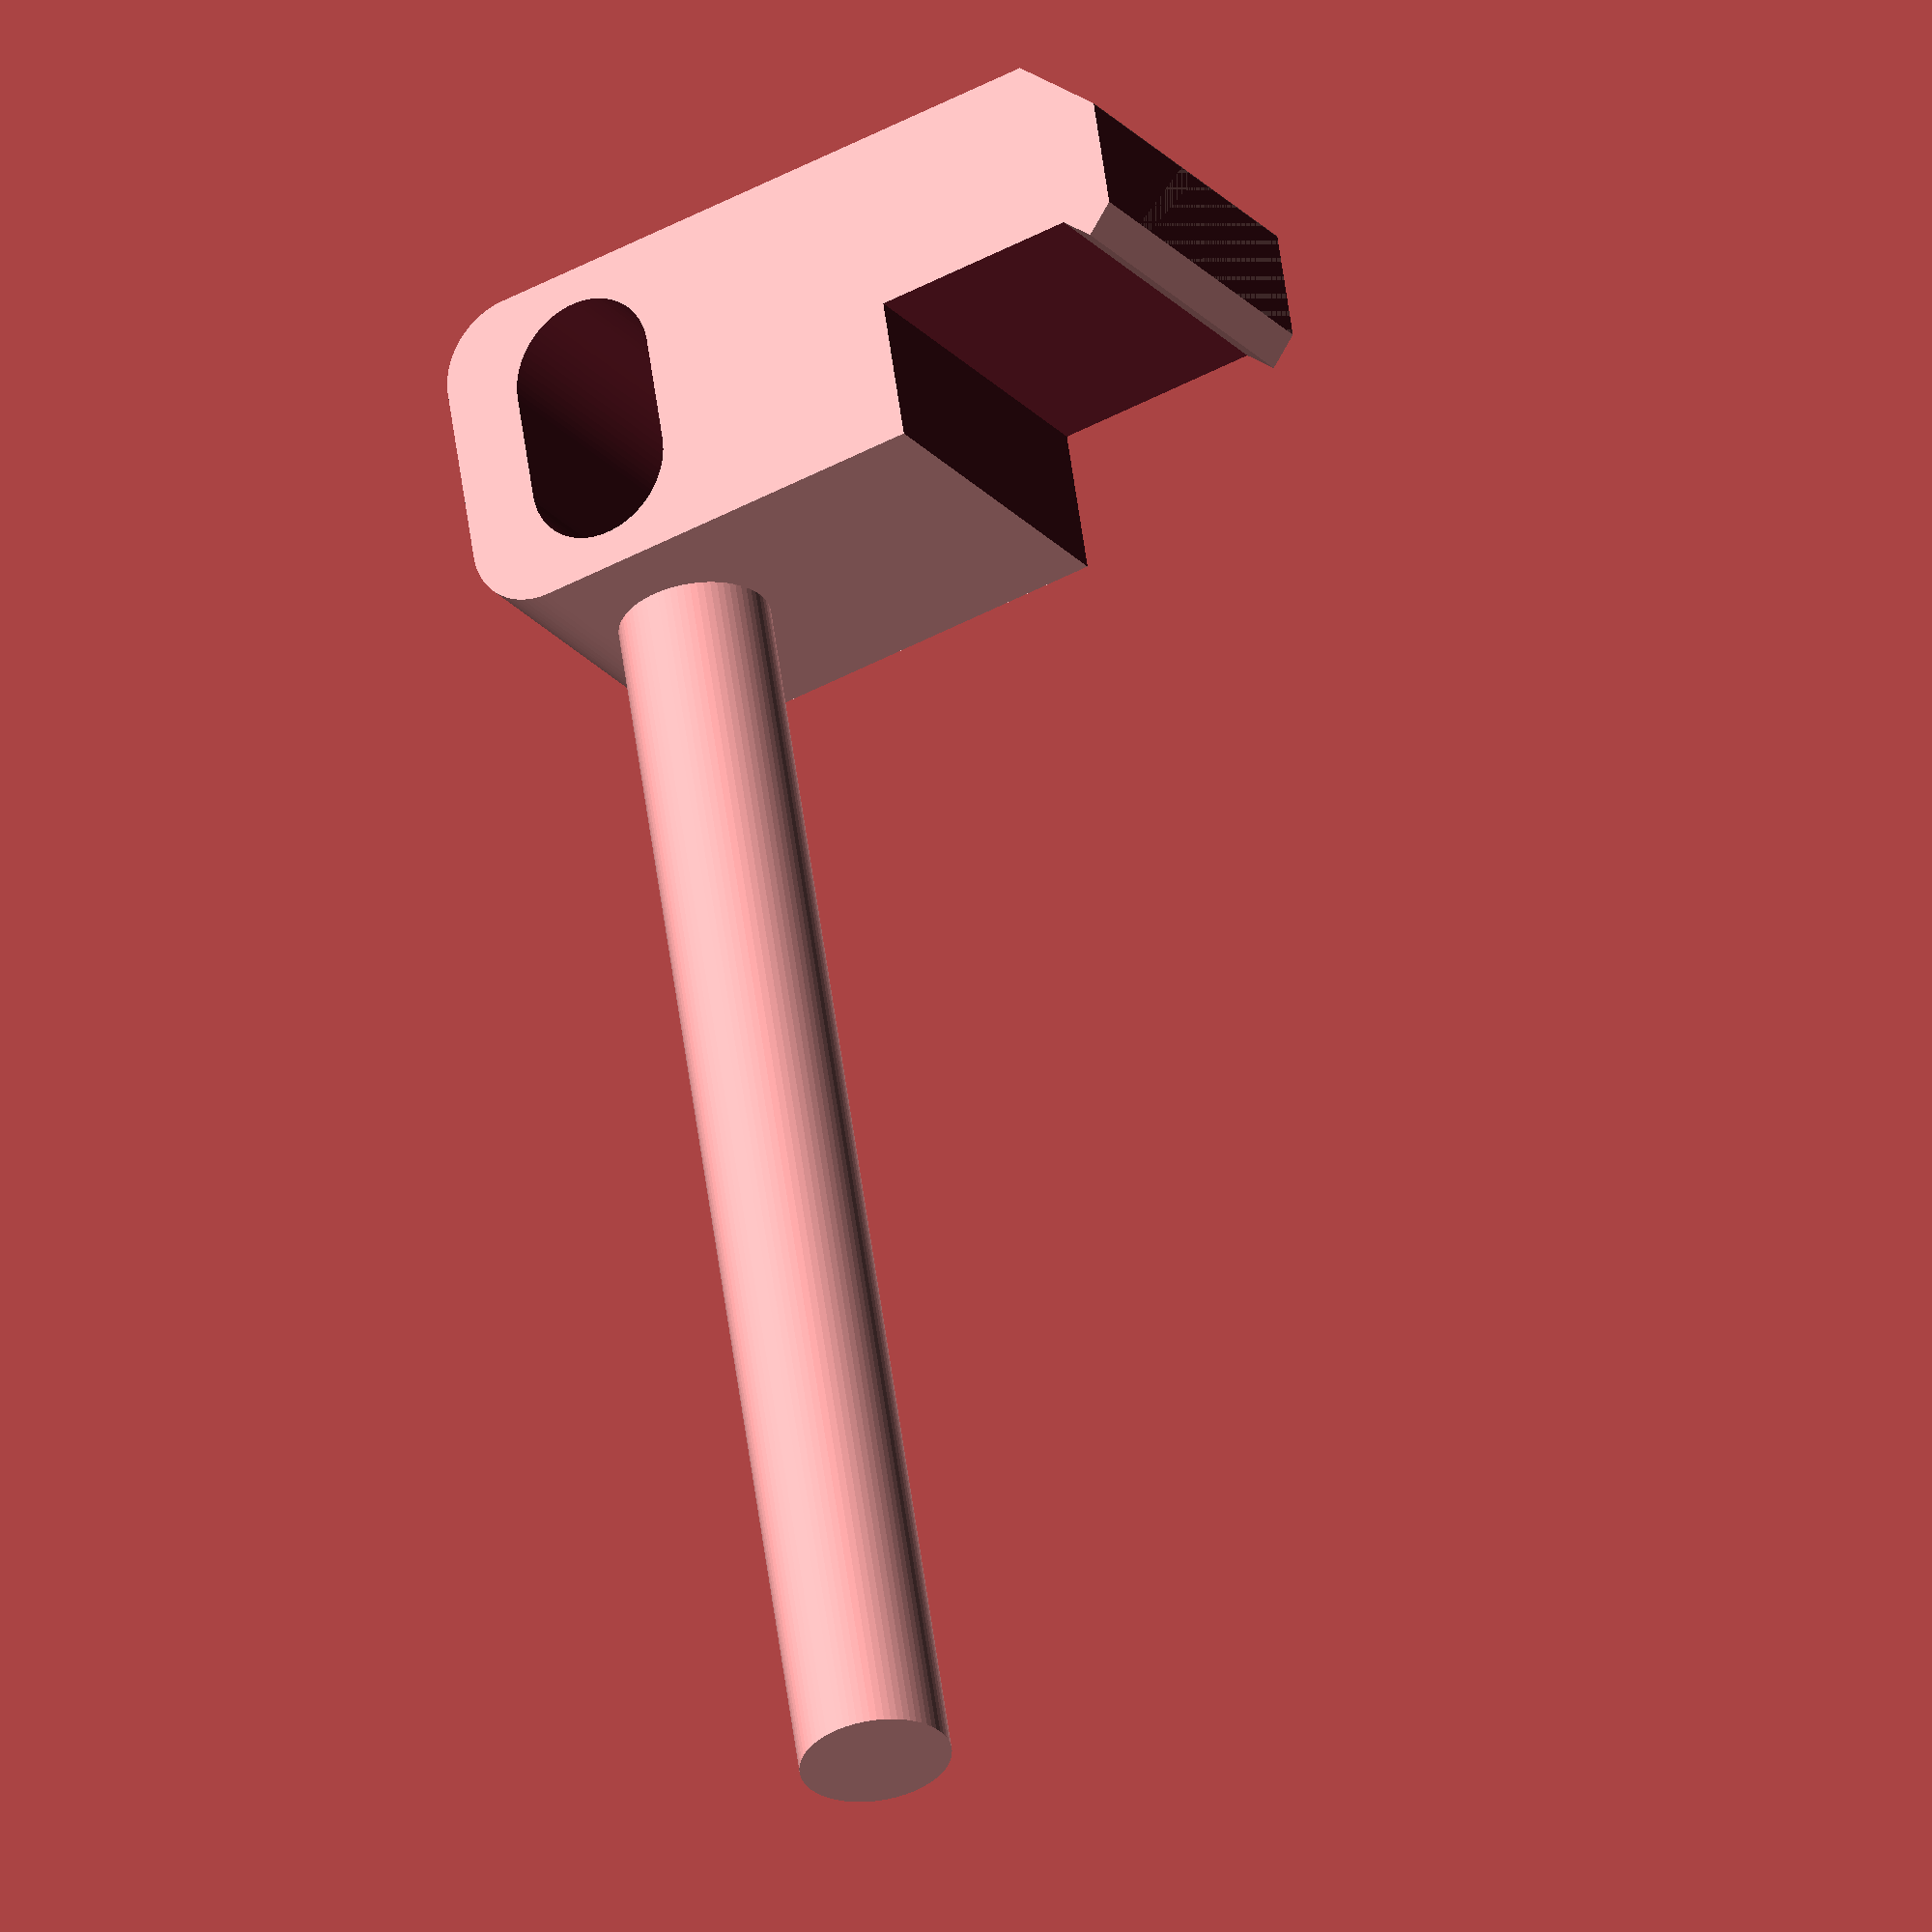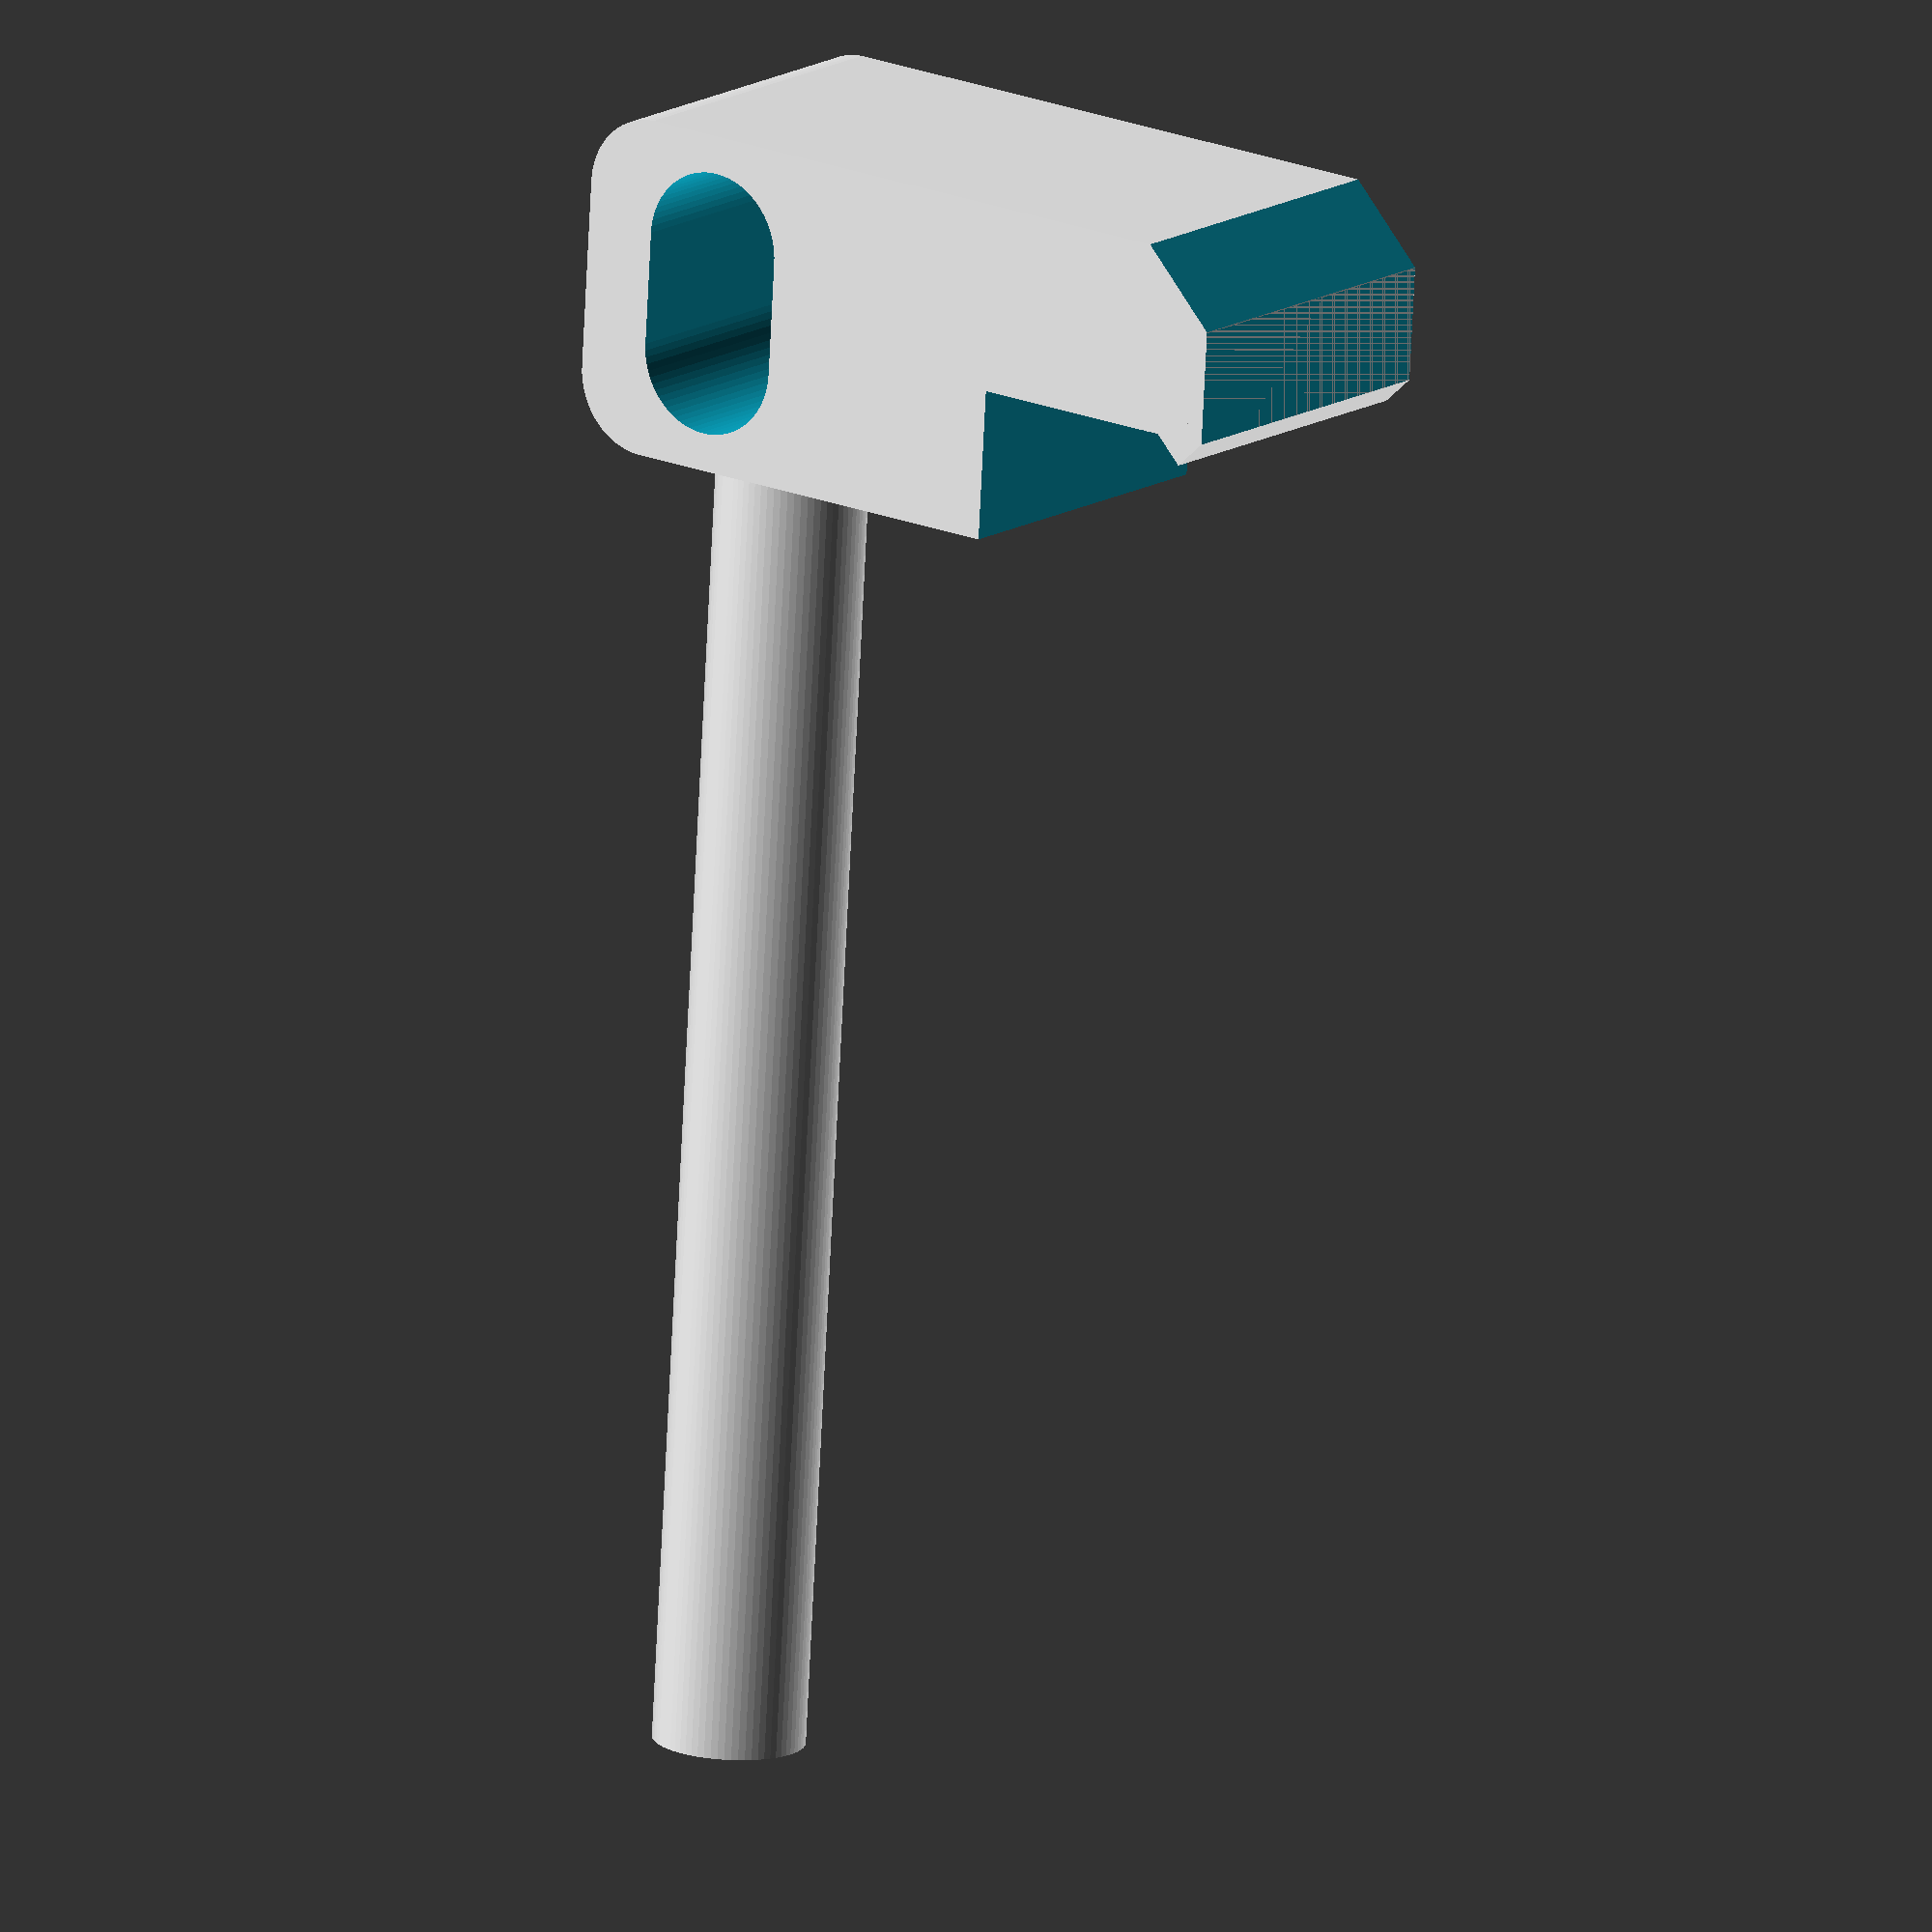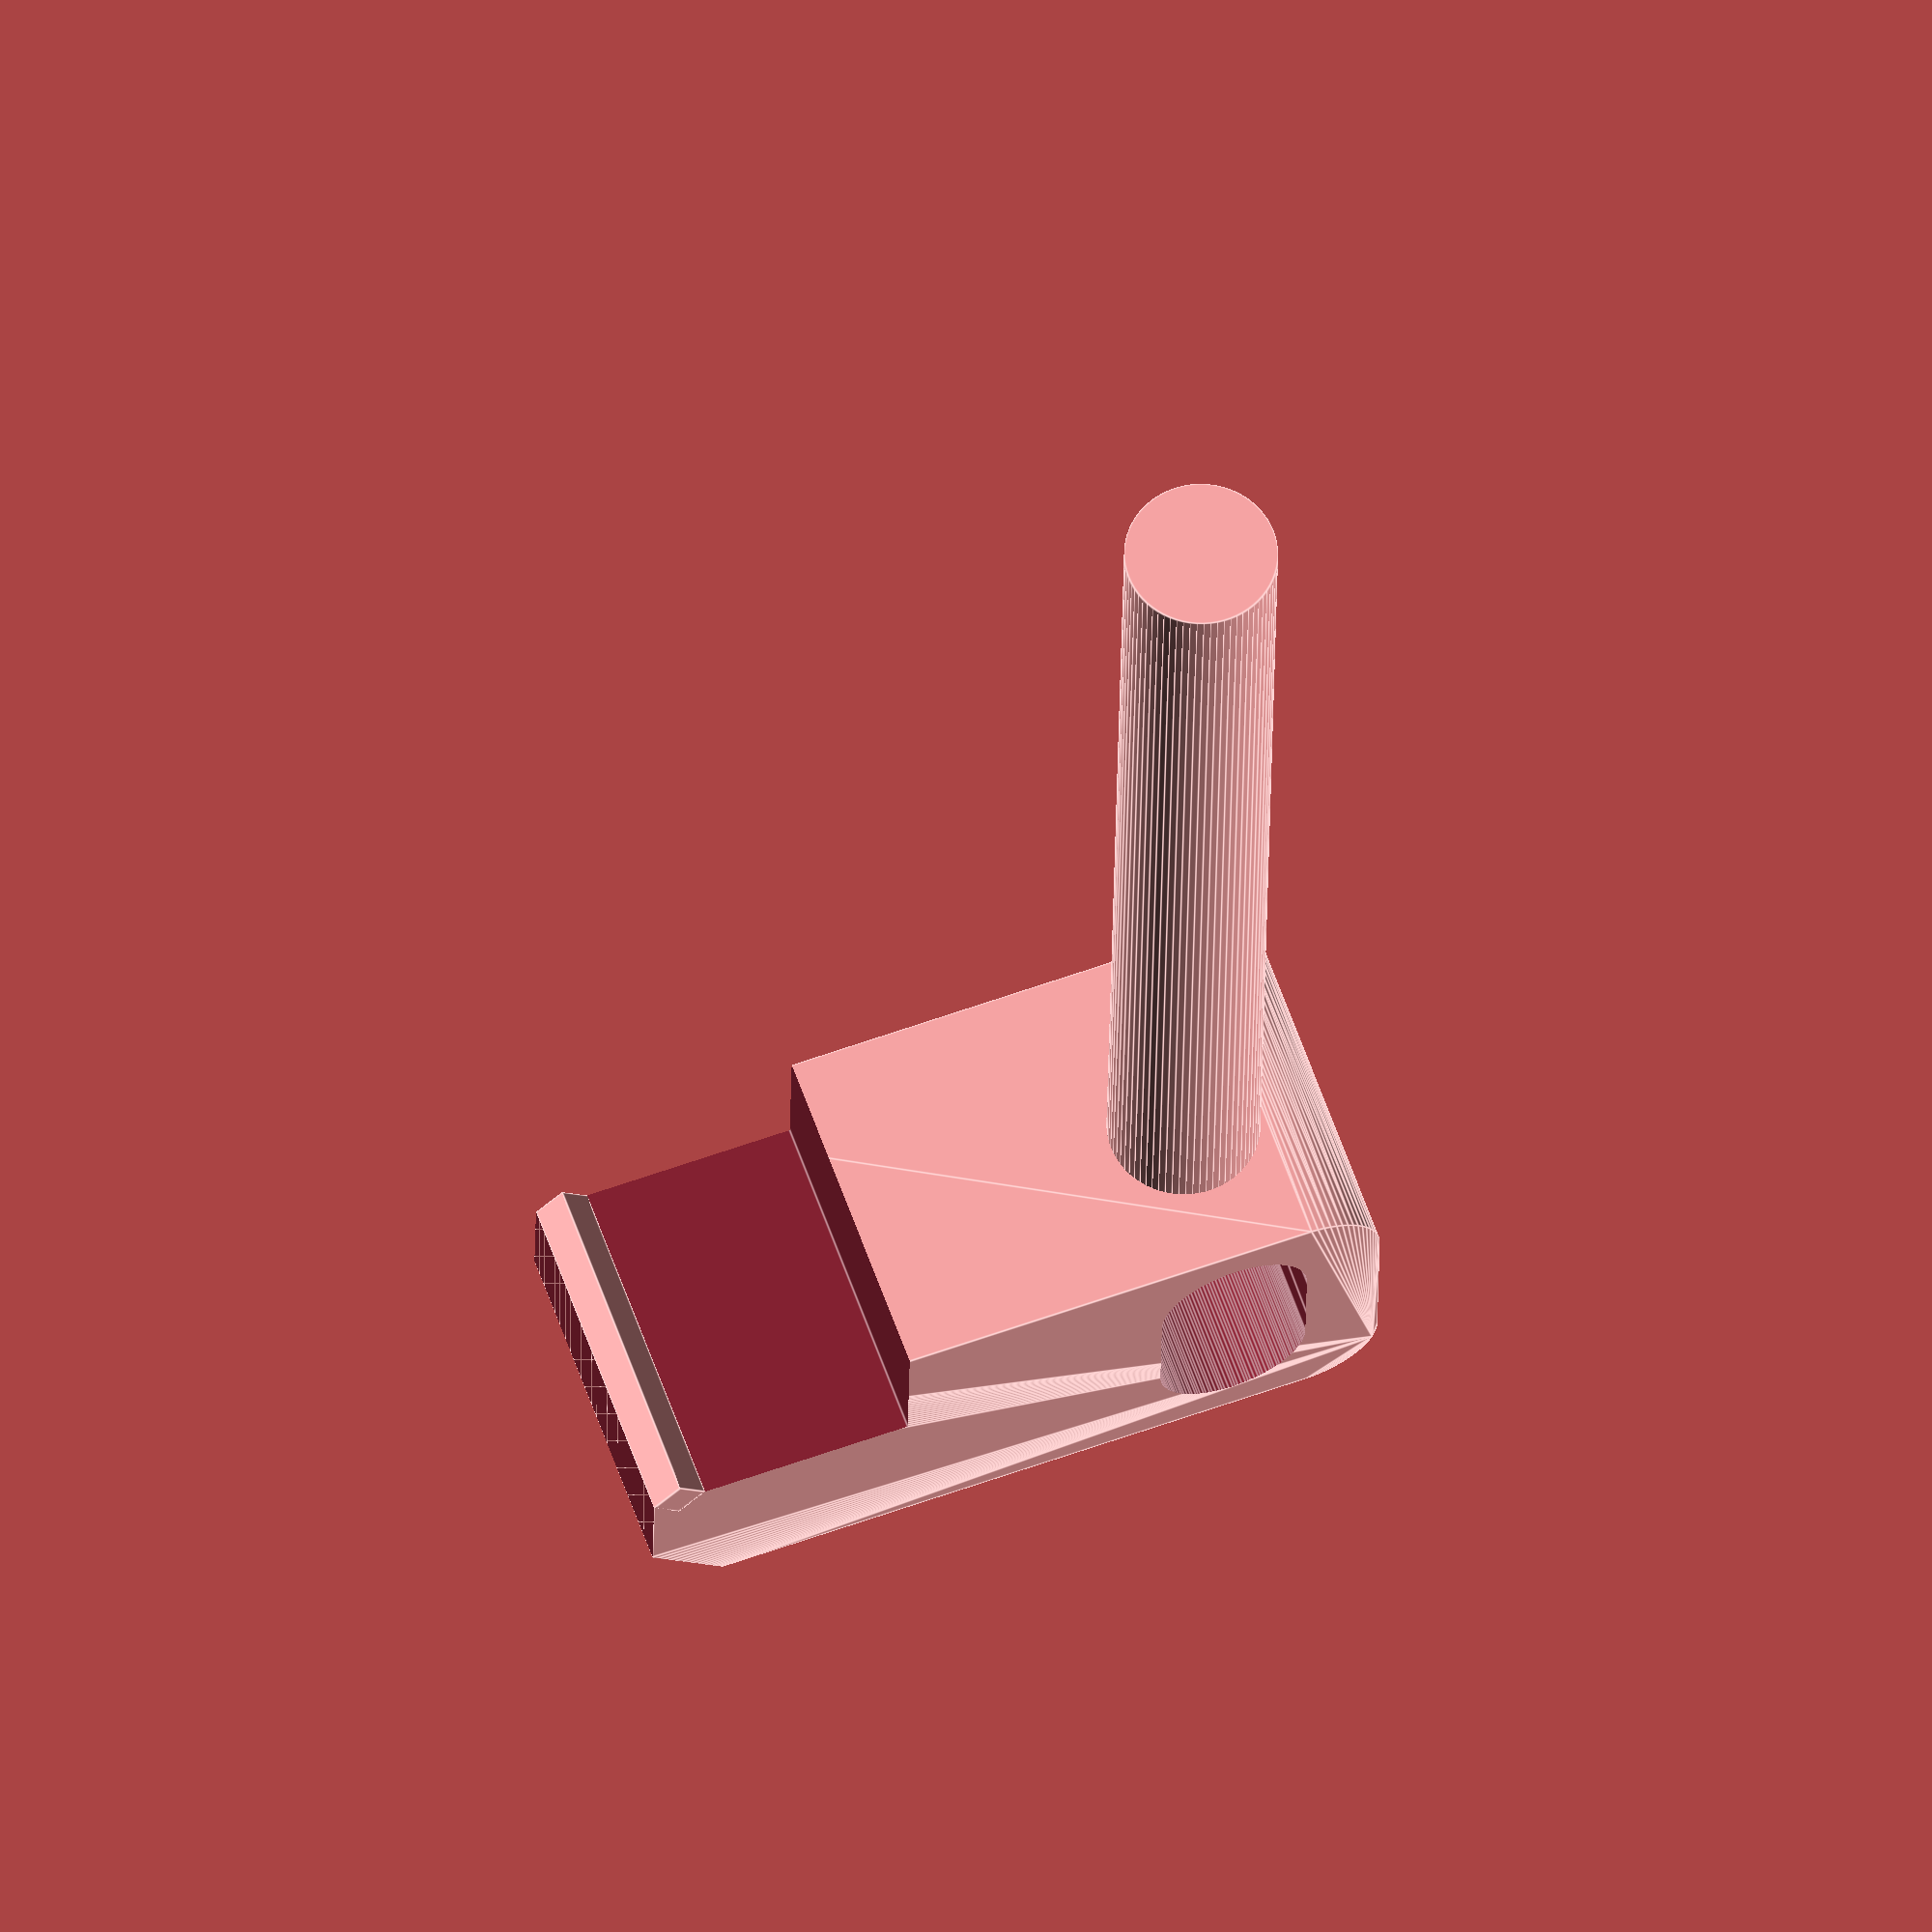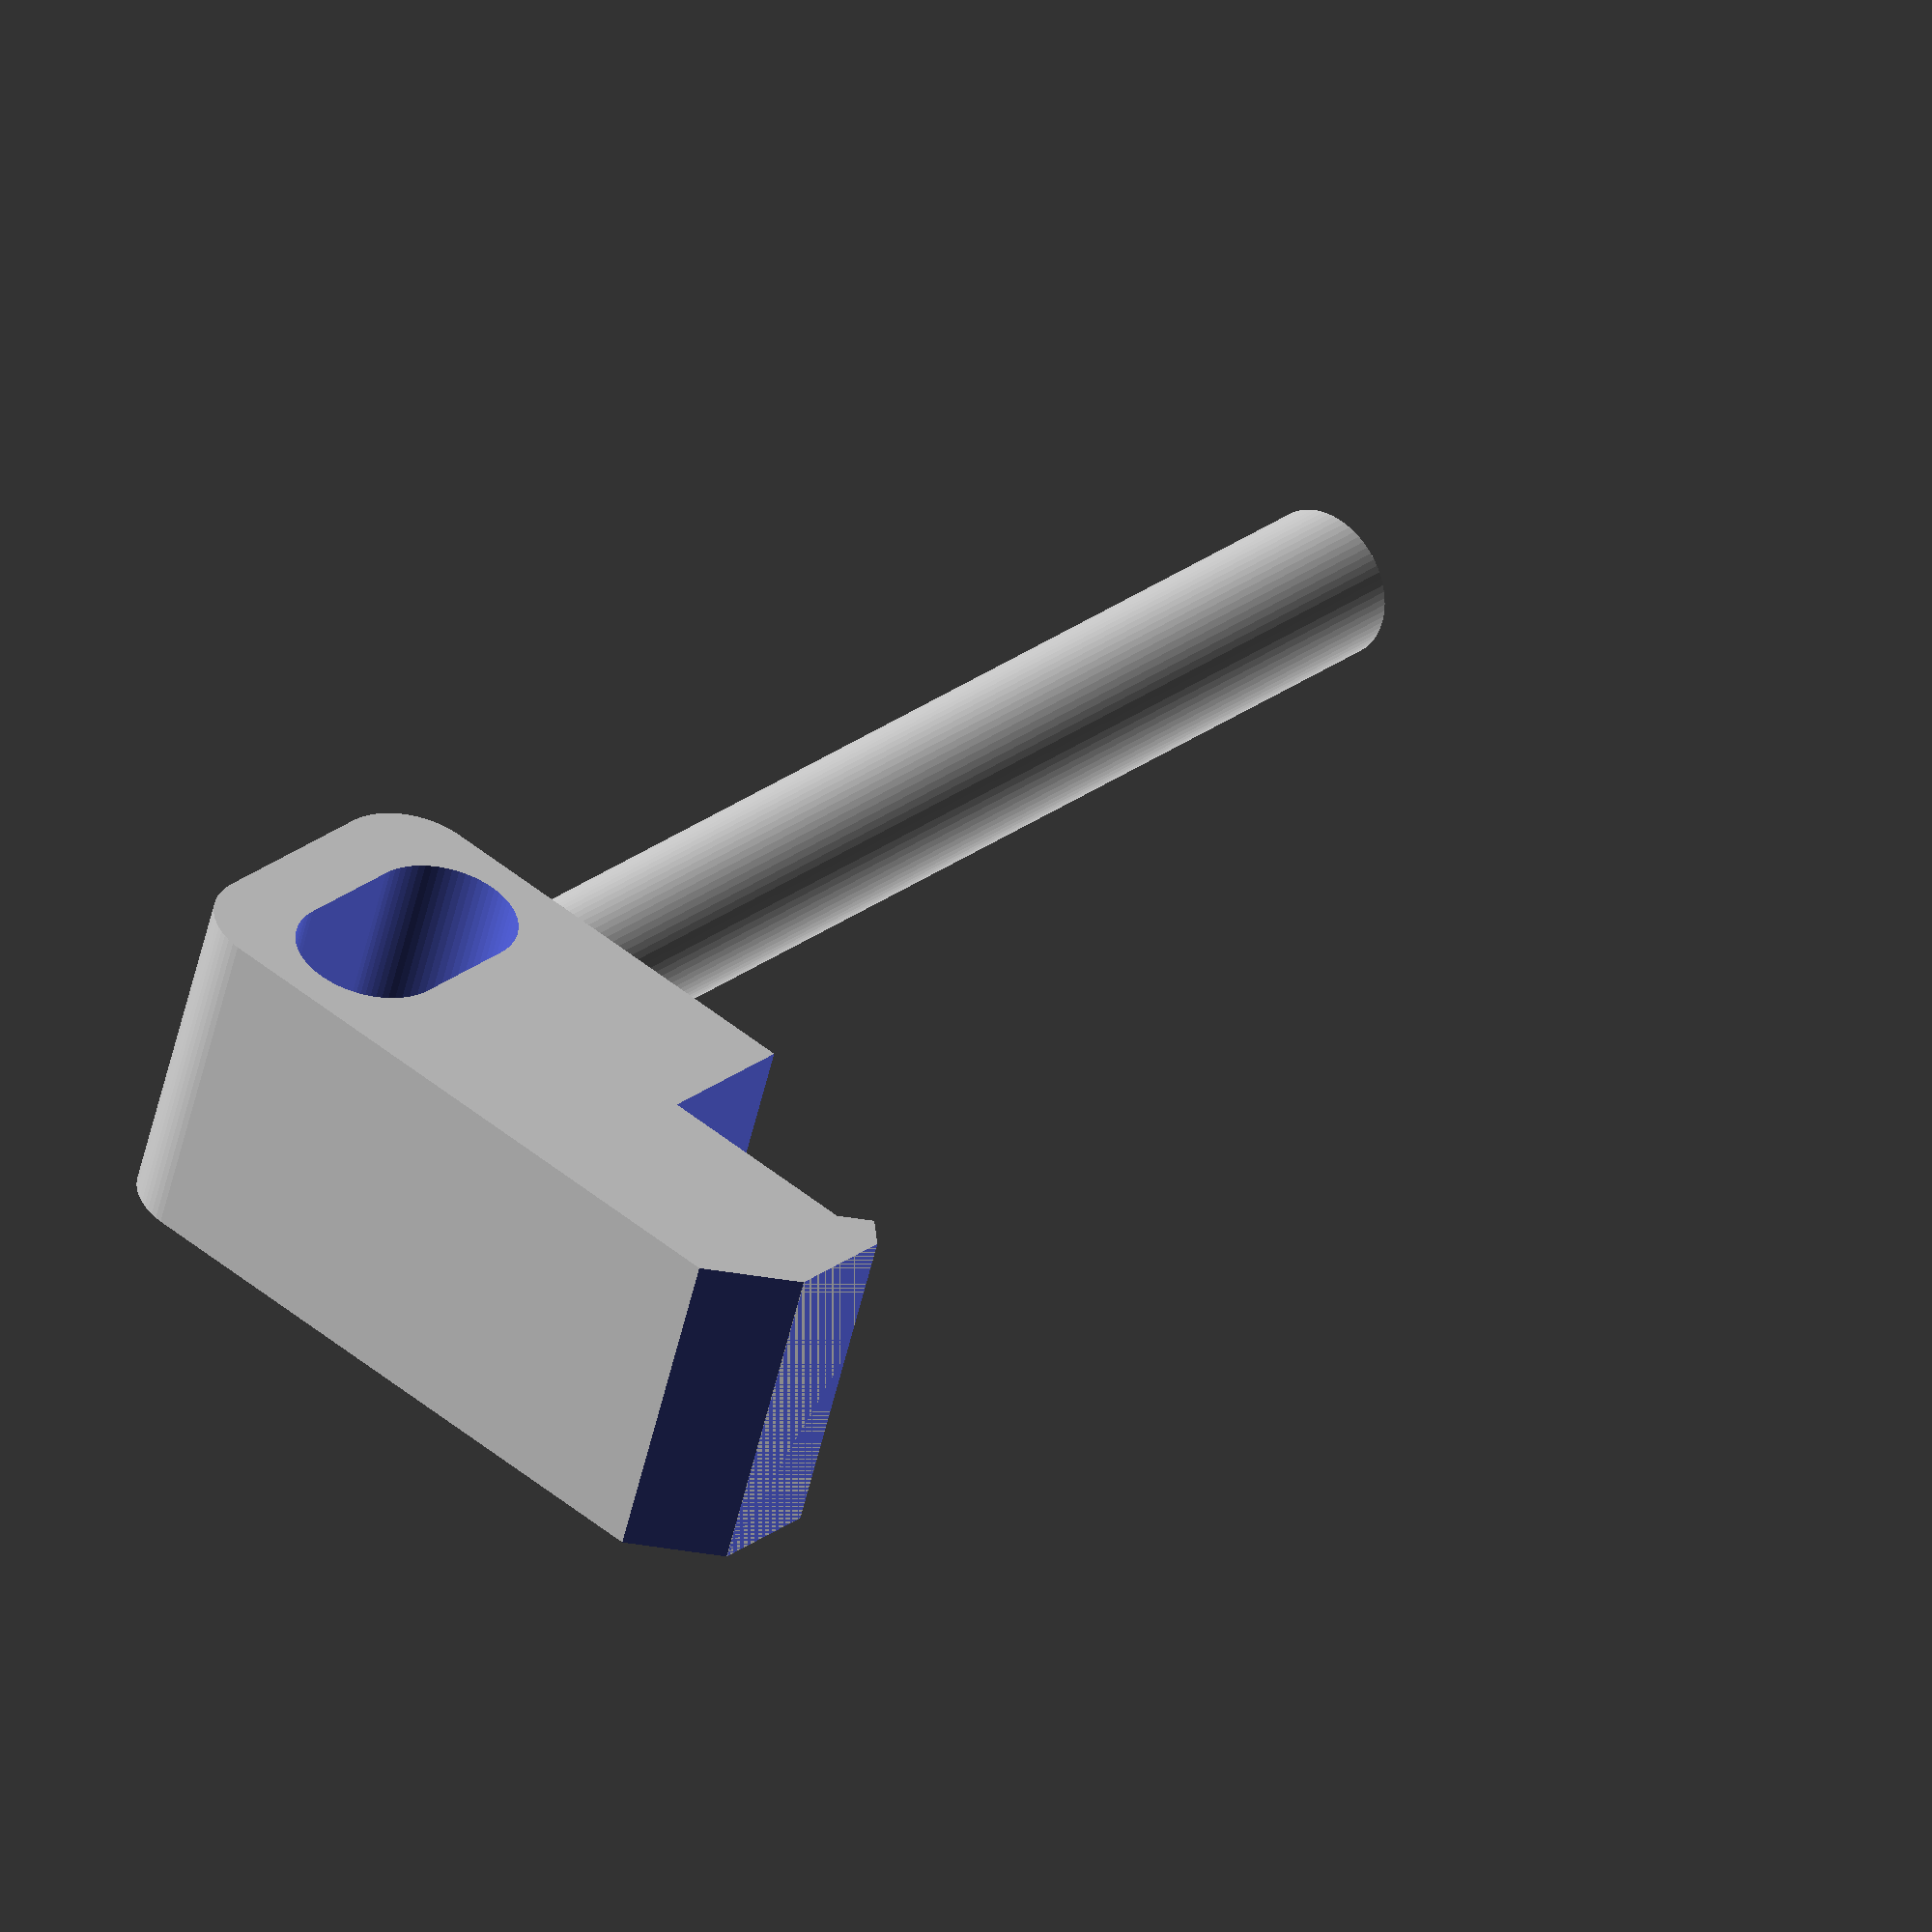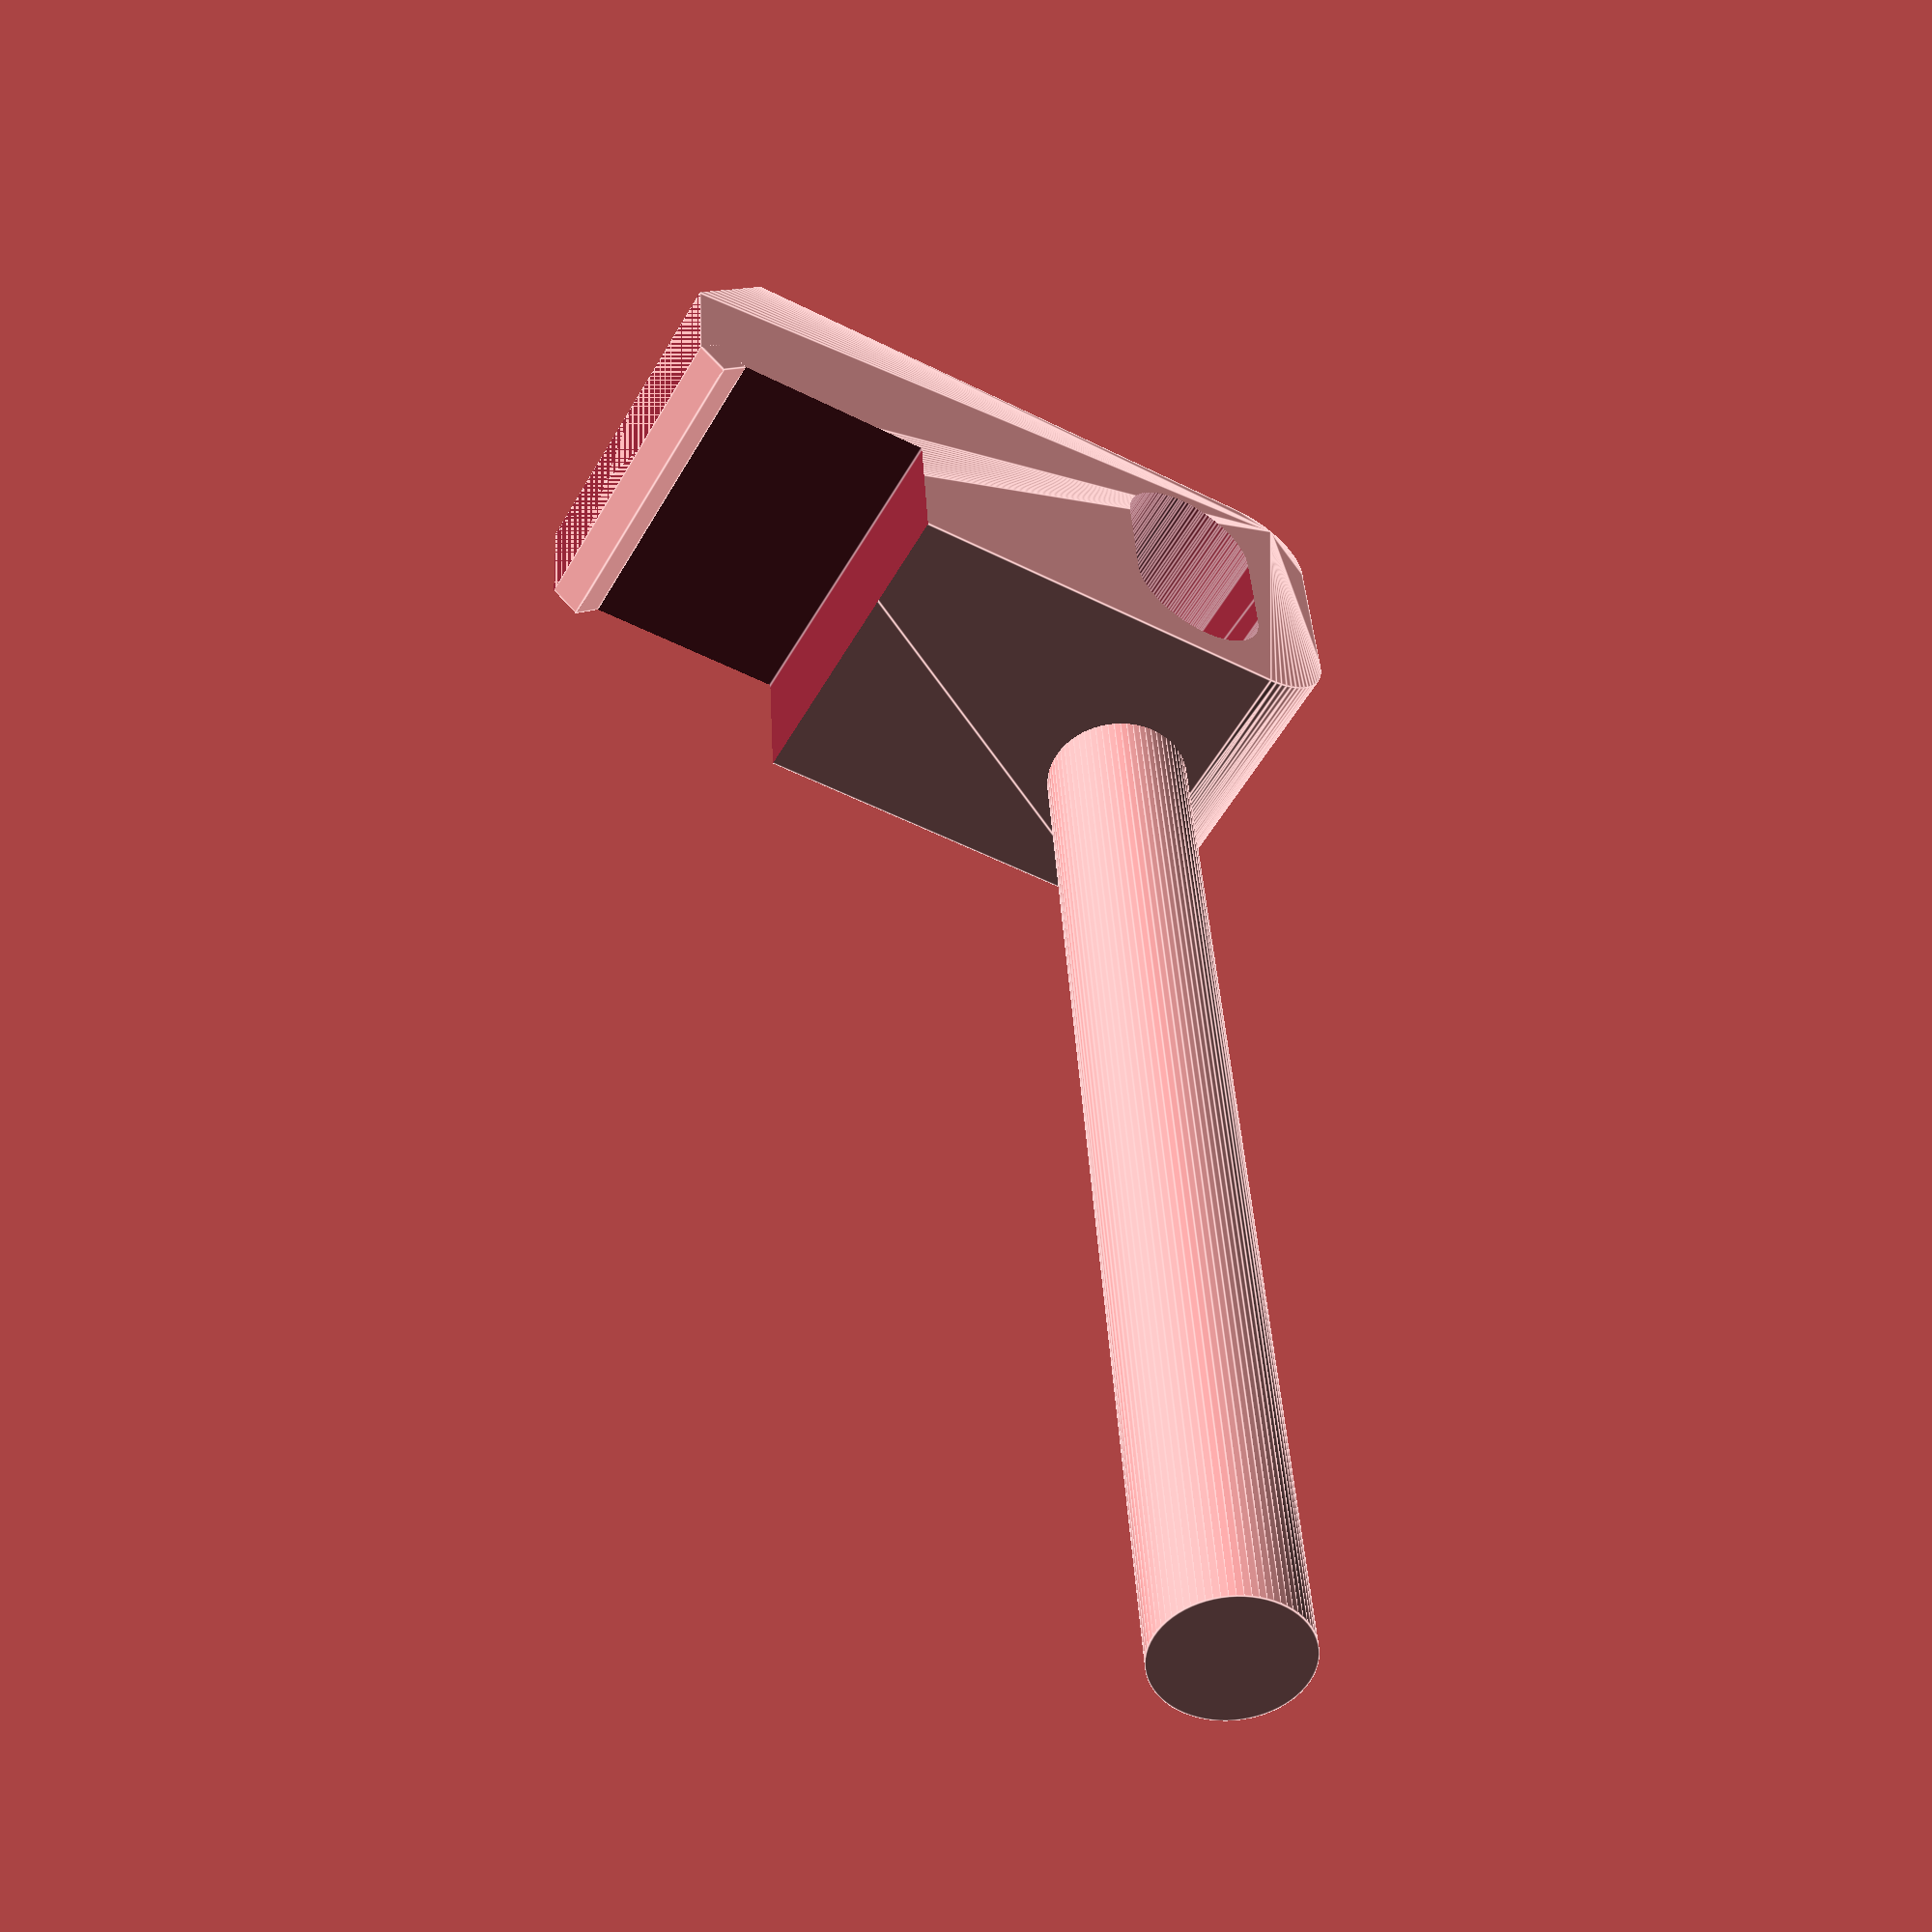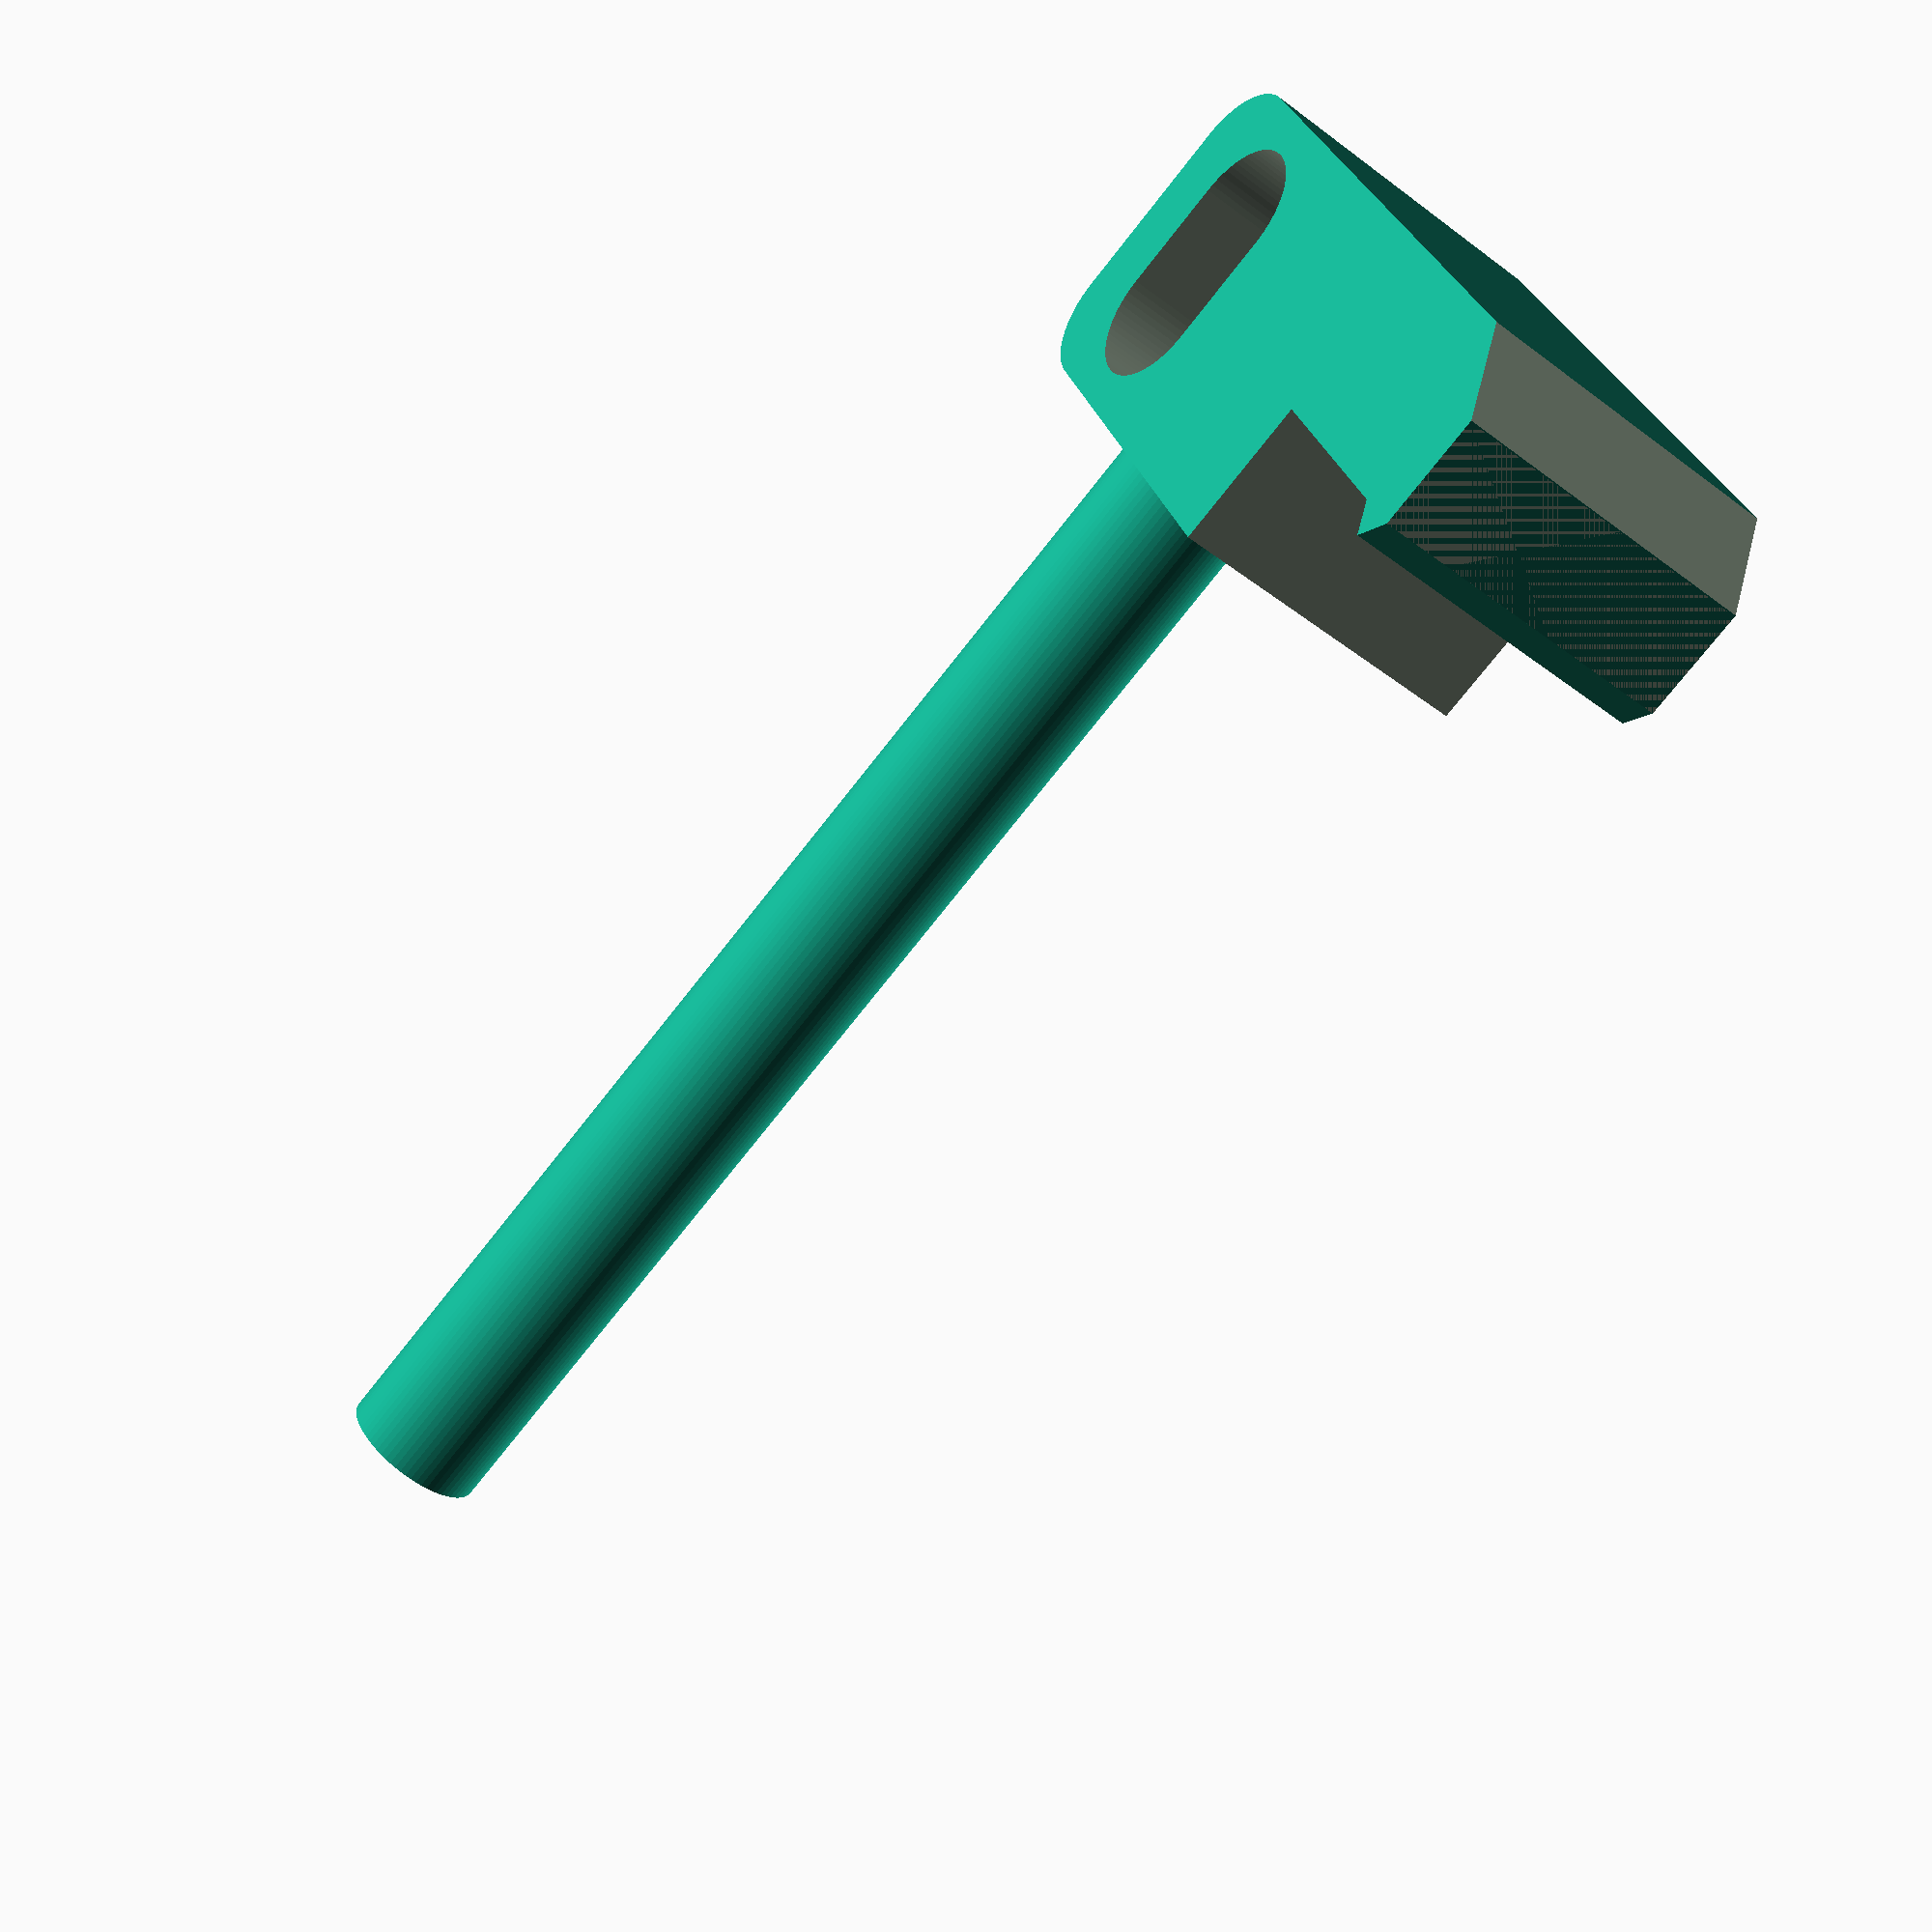
<openscad>
$fn=70;   // For persion of polygons


union(){
difference(){
union(){      // striker fire pin
translate([-4,-46,12]){
rotate([90,90,90]){ 
minkowski(){
    cube([16,5,8]);
    cylinder(r=2,h=1);
}}}
rotate([0,90,90]){ // pin hole cylinder
translate([-10,0,-40]){
    cylinder(36,r=2,2);
}}
}
translate([-10,-55,-16]){ // cut the tip off the notch
    cube([20,20,10]);
}
hull(){
rotate([90,90,90]){ // rubberband hole
translate([-10,-45,-20]){
    cylinder(40,r=2,2);
}}
rotate([90,90,90]){ // rubberband hole
translate([-10,-42,-20]){
    cylinder(40,r=2,2);
}}}


translate([-10,-43,-9]){ // cut a notch
    cube([20,20,10]);
}
translate([-10,-68,-10]){ // cut the back off
    cube([20,20,30]);
}

translate([-8,-50,-19]){   // make the ramp
rotate([45,0,0]){
    cube([16,12,12]);
}}
}
translate([-4,-43,-6]){  // catch
rotate([45,0,0]){
    cube([9,1,1]);
}}
}
</openscad>
<views>
elev=43.7 azim=194.2 roll=123.1 proj=o view=wireframe
elev=340.7 azim=175.4 roll=127.0 proj=o view=wireframe
elev=117.1 azim=177.8 roll=289.9 proj=o view=edges
elev=309.5 azim=250.6 roll=132.0 proj=o view=solid
elev=227.9 azim=5.8 roll=299.7 proj=p view=edges
elev=330.8 azim=140.5 roll=165.2 proj=p view=wireframe
</views>
